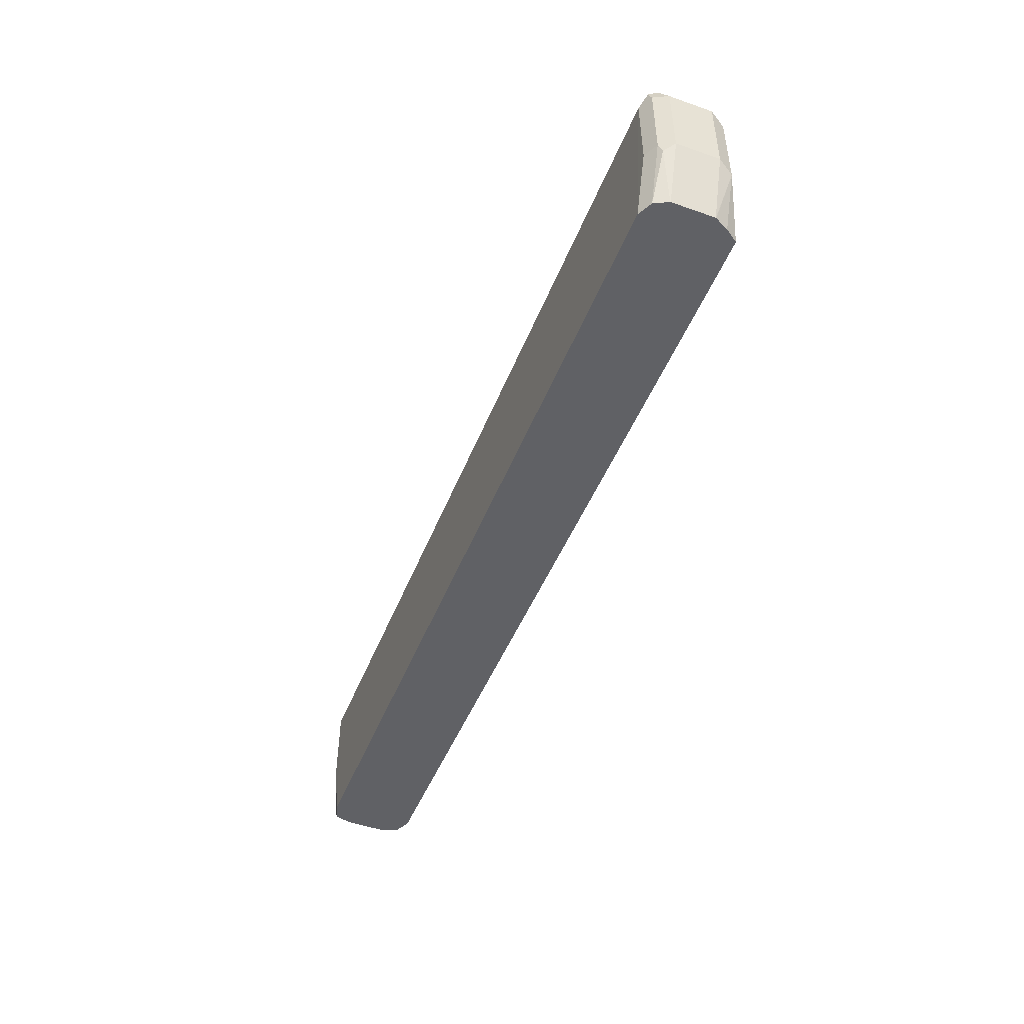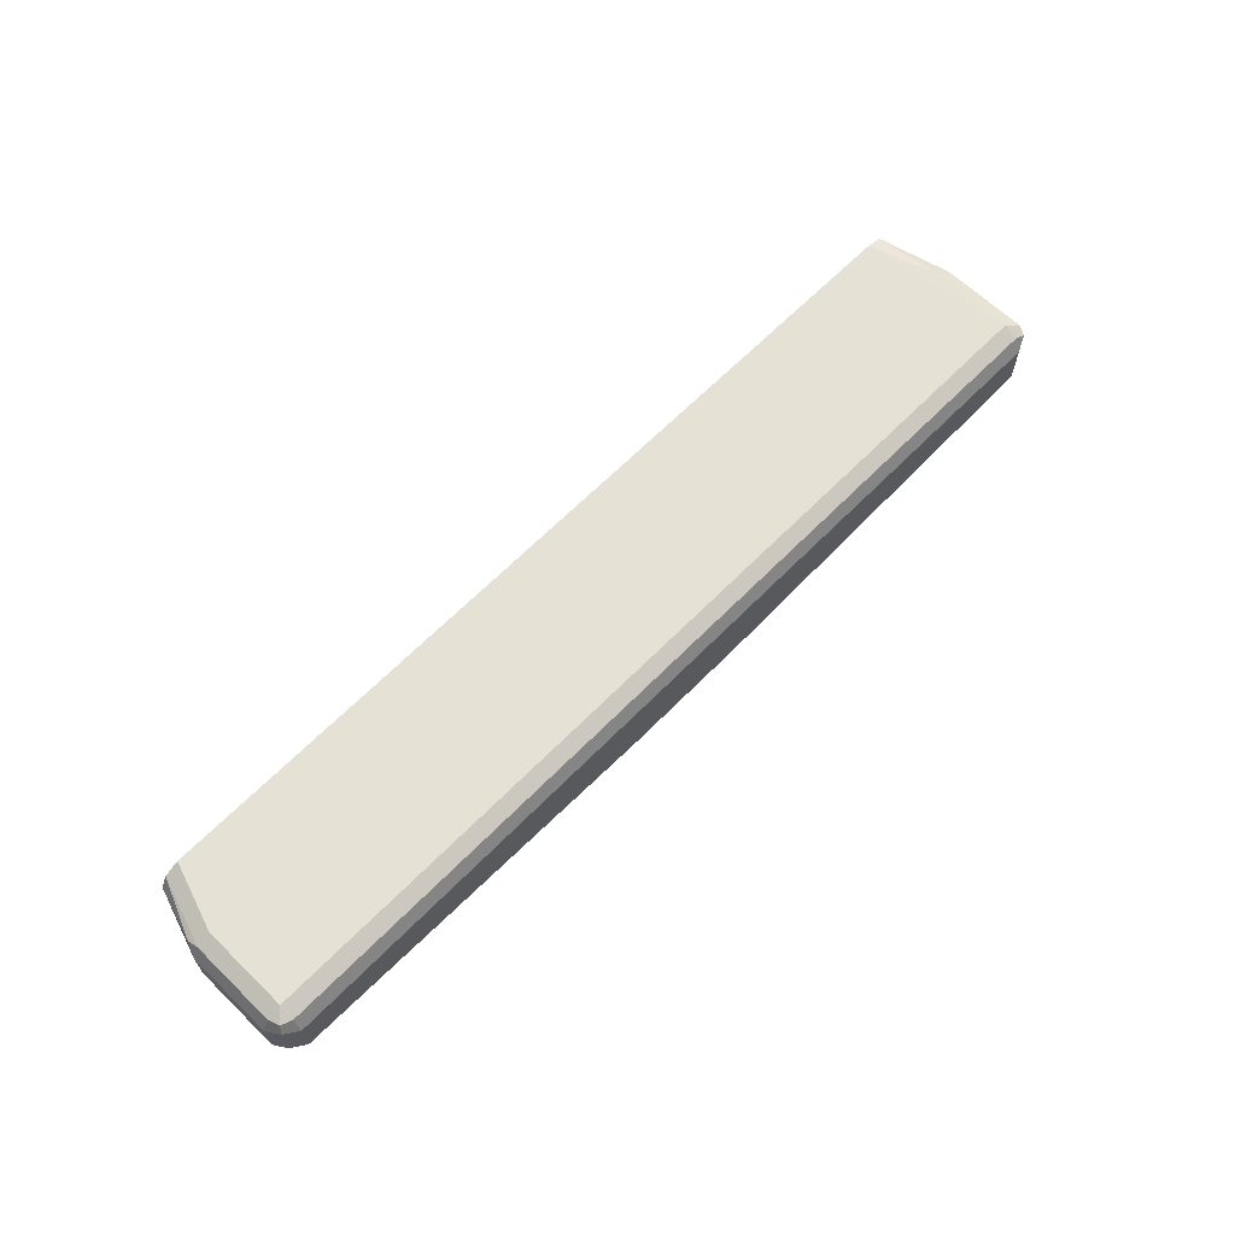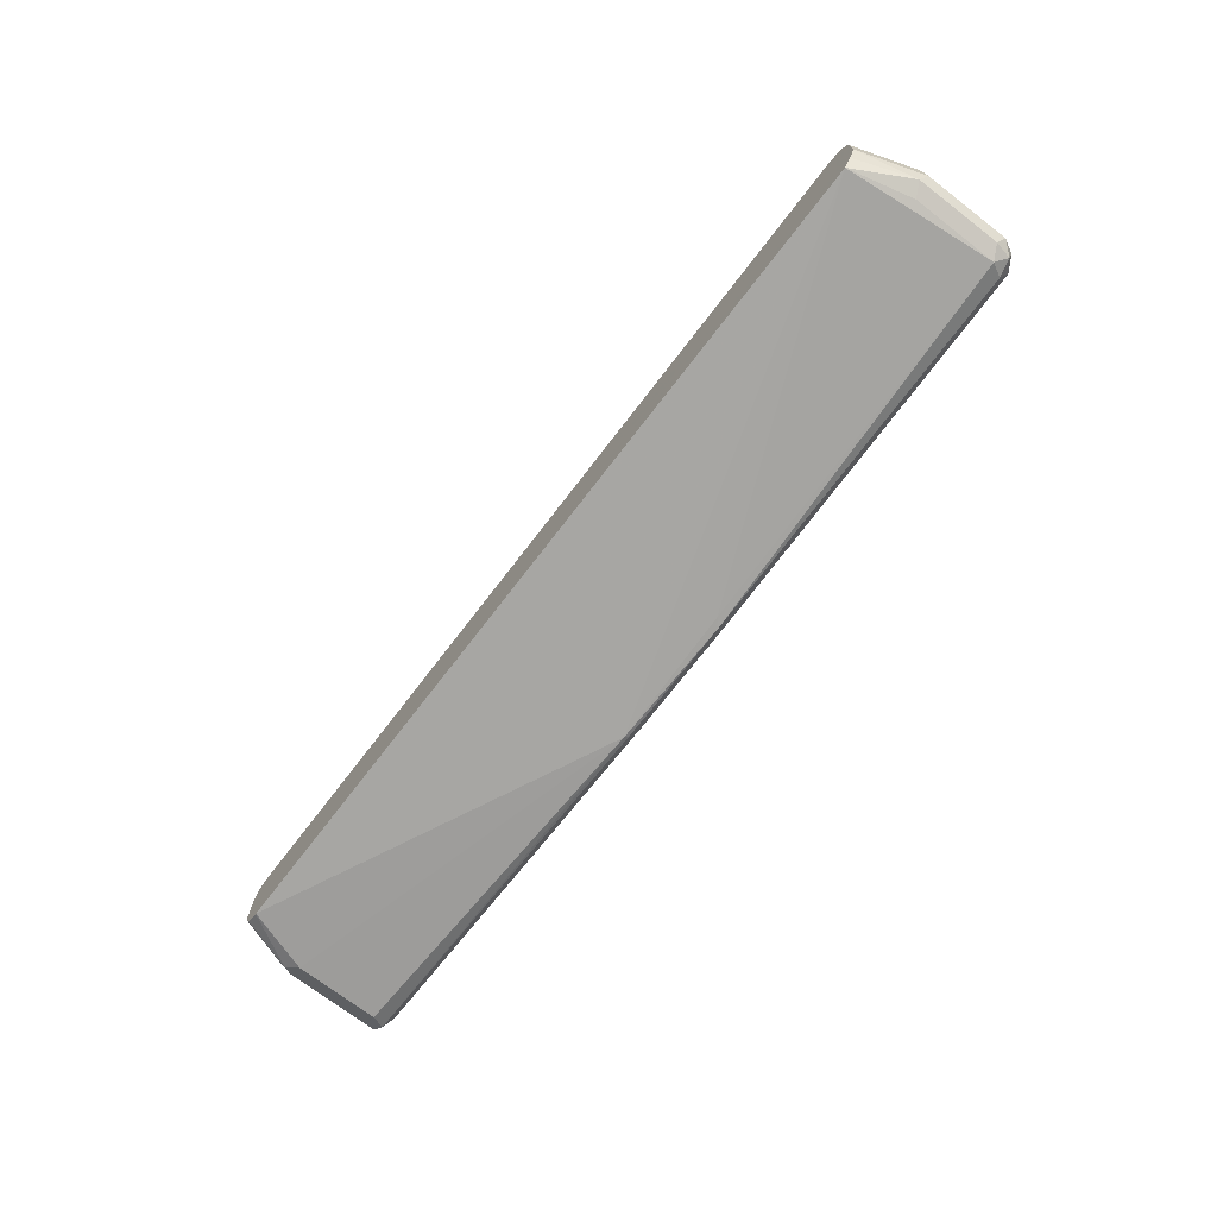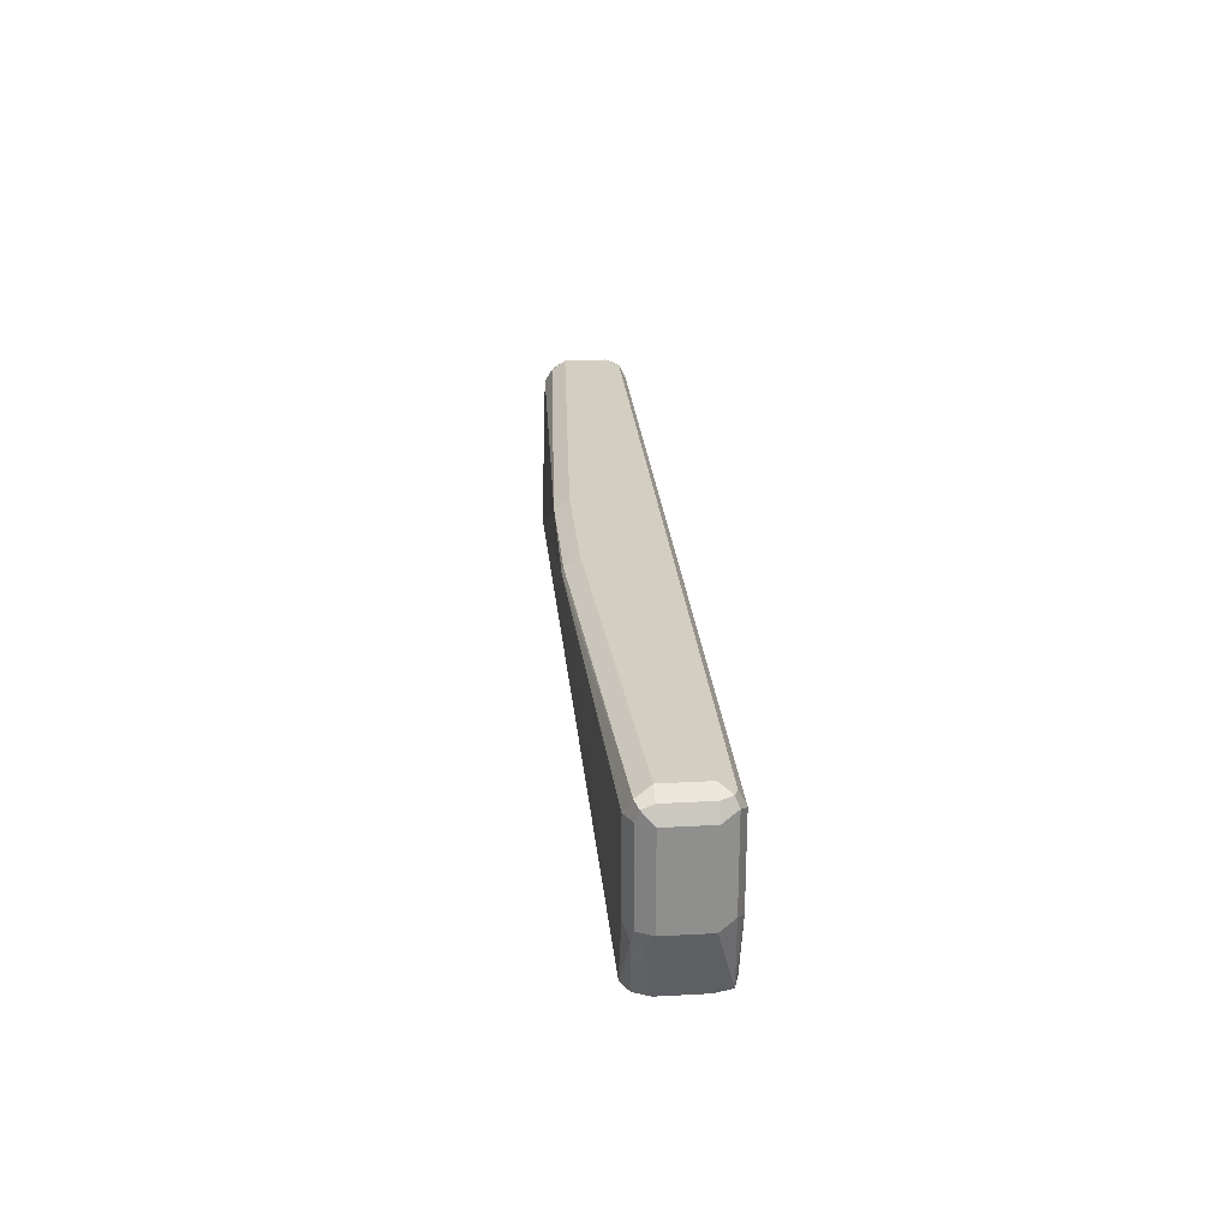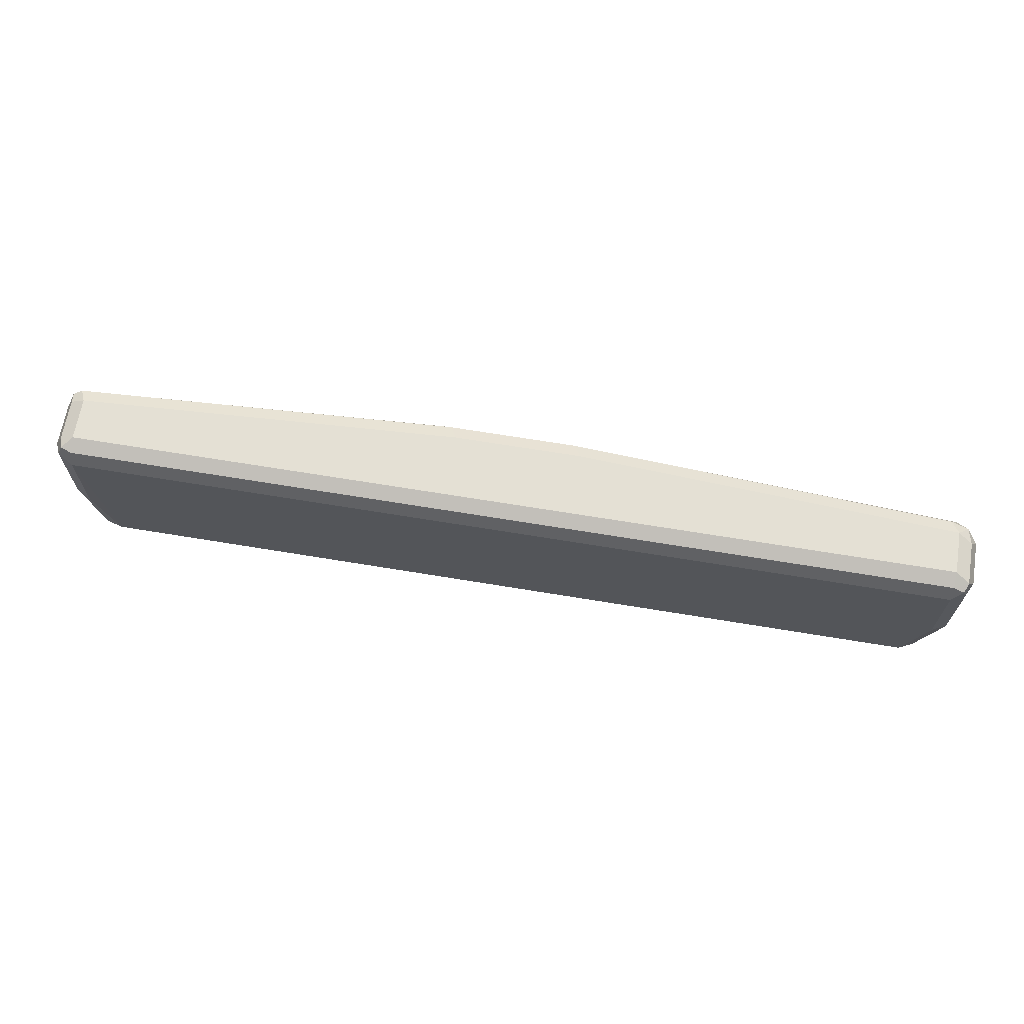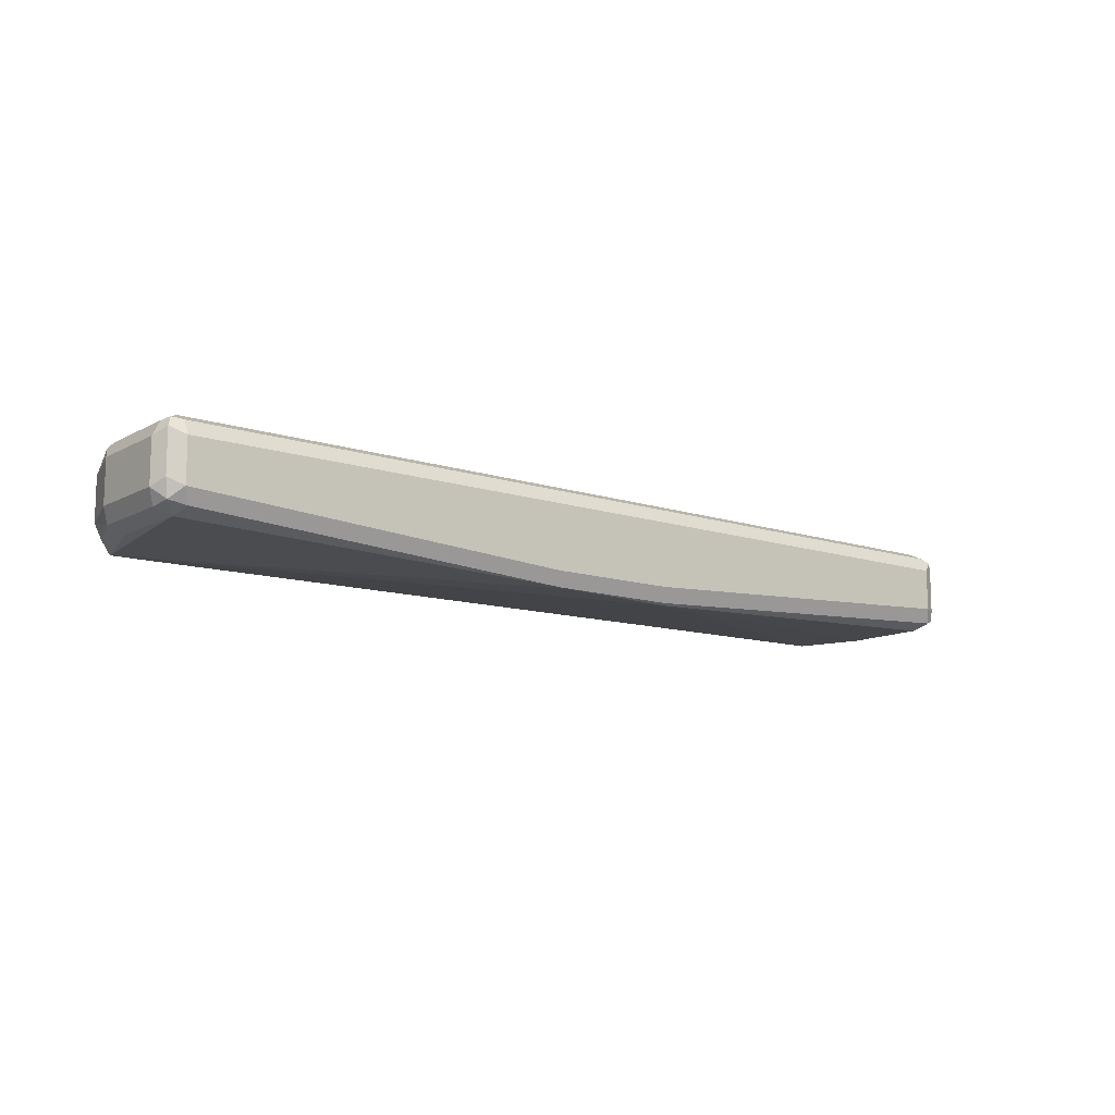
<metadata>
{"format":"obj","ext":"obj","renderer":"f3d","projection":"perspective","resolution":1024,"background":"white","views":[{"elev":-48.6,"azim":-111.3,"up":"+Z"},{"elev":64.1,"azim":-45.7,"up":"+Y"},{"elev":-72.3,"azim":-127.5,"up":"+Y"},{"elev":25.1,"azim":85.0,"up":"+Z"},{"elev":66.0,"azim":-170.5,"up":"+Z"},{"elev":-11.9,"azim":-38.2,"up":"+Y"}]}
</metadata>
<code>
v 0.3332 -0.2423 0.5449
v 0.3332 -0.2725 0.5449
v 0.3299 -0.2303 0.5449
v 0.3482 -0.2423 0.5905
v 0.3281 -0.2827 0.5449
v 0.3482 -0.2725 0.5905
v 0.3432 -0.2776 0.5804
v 0.3331 -0.2271 0.5905
v 0.3432 -0.2322 0.5956
v 0.3179 -0.227 0.5449
v 0.3482 -0.2423 0.6511
v 0.3182 -0.2877 0.5449
v 0.3406 -0.2839 0.5829
v 0.3482 -0.2725 0.6511
v 0.3432 -0.2826 0.5905
v 0.3331 -0.2271 0.6511
v 0.3432 -0.2322 0.6561
v -0.2876 -0.227 0.5449
v 0.3432 -0.2423 0.6612
v 0.3331 -0.2877 0.5905
v 0.3178 -0.2878 0.5449
v 0.3432 -0.2725 0.6612
v 0.3444 -0.2801 0.6586
v 0.3432 -0.2826 0.6511
v 0.3331 -0.2322 0.6612
v -0.3028 -0.2271 0.6511
v 0.3406 -0.2347 0.6624
v -0.2979 -0.2321 0.5449
v -0.3028 -0.2271 0.5905
v 0.3331 -0.2423 0.6662
v 0.3331 -0.2877 0.6511
v 0.06809 -0.299 0.6586
v -0.2742 -0.2916 0.5449
v 0.3331 -0.2725 0.6662
v 0.3381 -0.2826 0.6612
v -0.3028 -0.2322 0.6612
v -0.3129 -0.2322 0.6511
v -0.3103 -0.2309 0.6586
v -0.3028 -0.242 0.5449
v -0.3141 -0.2347 0.5829
v -0.3129 -0.2322 0.5905
v -0.3028 -0.2423 0.6662
v 0.06555 -0.2978 0.6612
v -0.02523 -0.2978 0.6612
v -0.03025 -0.2978 0.6561
v -0.2916 -0.2916 0.5449
v 0.06053 -0.2877 0.6662
v -0.3129 -0.2372 0.6612
v -0.318 -0.2423 0.6511
v -0.3028 -0.2423 0.5449
v -0.318 -0.2423 0.5905
v -0.3028 -0.2725 0.6662
v -0.03025 -0.2877 0.6662
v -0.2978 -0.2826 0.6612
v -0.3028 -0.2877 0.6511
v -0.3028 -0.2877 0.5905
v -0.3129 -0.2826 0.5855
v -0.2978 -0.2826 0.5449
v -0.3129 -0.2675 0.6612
v -0.318 -0.2725 0.6511
v -0.3028 -0.2572 0.5449
v -0.318 -0.2725 0.5905
v -0.3103 -0.2801 0.6586
v -0.3129 -0.2826 0.646
v -0.3028 -0.2725 0.5449
v -0.3026 -0.273 0.5449
f 38 49 48
f 32 44 45
f 32 45 46
f 32 46 33
f 34 47 43
f 36 48 42
f 36 38 48
f 37 49 38
f 37 41 51
f 32 43 44
f 37 51 49
f 34 43 35
f 32 35 43
f 26 38 36
f 30 47 34
f 30 53 47
f 30 52 53
f 30 42 52
f 28 41 29
f 28 40 41
f 28 39 40
f 26 37 38
f 26 41 37
f 26 29 41
f 25 42 30
f 25 36 42
f 39 50 40
f 25 30 27
f 31 35 32
f 40 51 41
f 52 59 63
f 42 48 59
f 24 35 31
f 59 60 63
f 57 66 58
f 57 65 66
f 57 62 65
f 57 60 62
f 57 64 60
f 55 57 56
f 55 64 57
f 55 63 64
f 54 63 55
f 52 63 54
f 50 62 51
f 50 61 62
f 49 62 60
f 49 51 62
f 48 60 59
f 48 49 60
f 46 57 58
f 46 56 57
f 46 55 56
f 45 55 46
f 44 55 45
f 44 54 55
f 44 52 54
f 44 53 52
f 43 53 44
f 43 47 53
f 42 59 52
f 40 50 51
f 23 35 24
f 3 9 4
f 22 34 35
f 5 7 13
f 4 14 6
f 4 11 14
f 4 17 11
f 4 9 17
f 3 10 8
f 3 8 9
f 2 7 5
f 2 6 7
f 1 6 2
f 1 4 6
f 1 3 4
f 1 10 3
f 5 13 12
f 1 18 10
f 1 39 28
f 1 50 39
f 1 61 50
f 1 65 61
f 1 66 65
f 1 58 66
f 1 46 58
f 1 33 46
f 1 21 33
f 1 12 21
f 1 5 12
f 1 2 5
f 60 64 63
f 1 28 18
f 6 14 24
f 6 24 15
f 6 15 13
f 21 32 33
f 20 32 21
f 20 31 32
f 19 34 22
f 19 30 34
f 19 27 30
f 18 29 26
f 18 28 29
f 17 27 19
f 17 25 27
f 16 36 25
f 16 26 36
f 16 25 17
f 15 31 20
f 15 24 31
f 14 23 24
f 14 22 23
f 13 15 20
f 12 20 21
f 12 13 20
f 11 22 14
f 11 19 22
f 11 17 19
f 10 26 16
f 10 18 26
f 8 10 16
f 8 17 9
f 8 16 17
f 6 13 7
f 22 35 23
f 61 65 62

</code>
